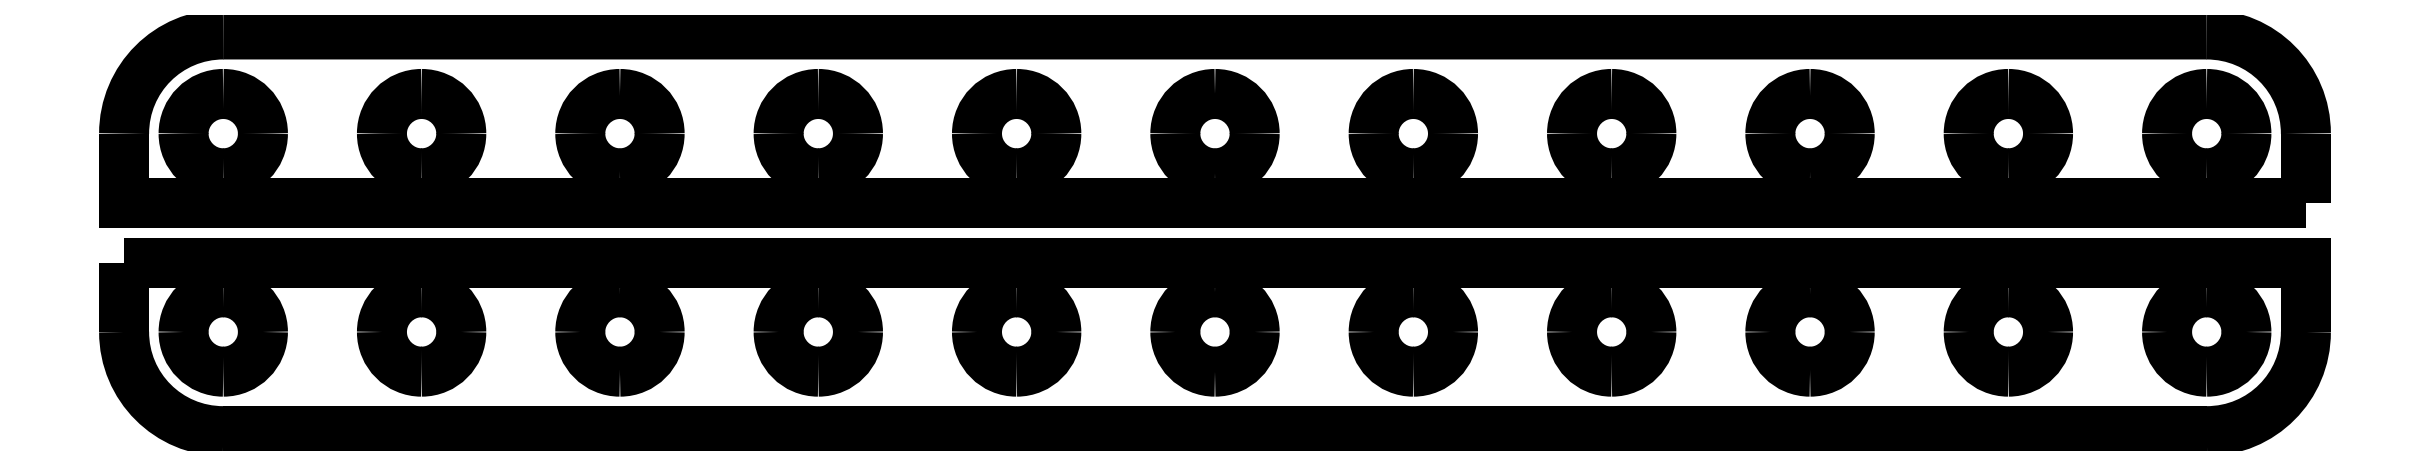
<metadata>
{"format":"dxf","ext":"dxf","renderer":"ezdxf+matplotlib","layout":"modelspace","background":"white","min_lineweight":24,"dpi":150}
</metadata>
<code>
0
SECTION
2
ENTITIES
0
SPLINE
8
Layer_1
70
8
71
3
72
8
73
4
74
0
40
0
40
0
40
0
40
0
40
1
40
1
40
1
40
1
10
110
20
15
30
0
10
110
20
17.77
30
0
10
107.8
20
20
30
0
10
105
20
20
30
0
0
LWPOLYLINE
8
Layer_1
90
2
70
0
10
110
20
11.5
30
0
10
110
20
15
30
0
0
SPLINE
8
Layer_1
70
8
71
3
72
8
73
4
74
0
40
0
40
0
40
0
40
0
40
1
40
1
40
1
40
1
10
5
20
20
30
0
10
2.23
20
20
30
0
10
1e-06
20
17.77
30
0
10
1e-06
20
15
30
0
0
LWPOLYLINE
8
Layer_1
90
2
70
0
10
105
20
20
30
0
10
5
20
20
30
0
0
LWPOLYLINE
8
Layer_1
90
3
70
0
10
1e-06
20
15
30
0
10
0
20
11.5
30
0
10
110
20
11.5
30
0
0
SPLINE
8
Layer_1
70
8
71
3
72
8
73
4
74
0
40
0
40
0
40
0
40
0
40
1
40
1
40
1
40
1
10
0
20
5
30
0
10
0
20
2.23
30
0
10
2.23
20
1e-06
30
0
10
5
20
1e-06
30
0
0
LWPOLYLINE
8
Layer_1
90
2
70
0
10
-0
20
8.5
30
0
10
0
20
5
30
0
0
SPLINE
8
Layer_1
70
8
71
3
72
8
73
4
74
0
40
0
40
0
40
0
40
0
40
1
40
1
40
1
40
1
10
105
20
1e-06
30
0
10
107.8
20
-2.8e-05
30
0
10
110
20
2.23
30
0
10
110
20
5
30
0
0
LWPOLYLINE
8
Layer_1
90
2
70
0
10
5
20
1e-06
30
0
10
105
20
1e-06
30
0
0
SPLINE
8
Layer_1
70
8
71
3
72
8
73
4
74
0
40
0
40
0
40
0
40
0
40
1
40
1
40
1
40
1
10
17
20
15
30
0
10
17
20
13.9
30
0
10
16.1
20
13
30
0
10
15
20
13
30
0
0
SPLINE
8
Layer_1
70
8
71
3
72
8
73
4
74
0
40
0
40
0
40
0
40
0
40
1
40
1
40
1
40
1
10
15
20
13
30
0
10
13.9
20
13
30
0
10
13
20
13.9
30
0
10
13
20
15
30
0
0
SPLINE
8
Layer_1
70
8
71
3
72
8
73
4
74
0
40
0
40
0
40
0
40
0
40
1
40
1
40
1
40
1
10
13
20
15
30
0
10
13
20
16.1
30
0
10
13.9
20
17
30
0
10
15
20
17
30
0
0
SPLINE
8
Layer_1
70
8
71
3
72
8
73
4
74
0
40
0
40
0
40
0
40
0
40
1
40
1
40
1
40
1
10
15
20
17
30
0
10
16.1
20
17
30
0
10
17
20
16.1
30
0
10
17
20
15
30
0
0
LWPOLYLINE
8
Layer_1
90
3
70
0
10
110
20
5
30
0
10
110
20
8.5
30
0
10
-0
20
8.5
30
0
0
SPLINE
8
Layer_1
70
8
71
3
72
8
73
4
74
0
40
0
40
0
40
0
40
0
40
1
40
1
40
1
40
1
10
7
20
15
30
0
10
7
20
13.9
30
0
10
6.105
20
13
30
0
10
5
20
13
30
0
0
SPLINE
8
Layer_1
70
8
71
3
72
8
73
4
74
0
40
0
40
0
40
0
40
0
40
1
40
1
40
1
40
1
10
5
20
13
30
0
10
3.895
20
13
30
0
10
3
20
13.9
30
0
10
3
20
15
30
0
0
SPLINE
8
Layer_1
70
8
71
3
72
8
73
4
74
0
40
0
40
0
40
0
40
0
40
1
40
1
40
1
40
1
10
3
20
15
30
0
10
3
20
16.1
30
0
10
3.895
20
17
30
0
10
5
20
17
30
0
0
SPLINE
8
Layer_1
70
8
71
3
72
8
73
4
74
0
40
0
40
0
40
0
40
0
40
1
40
1
40
1
40
1
10
5
20
17
30
0
10
6.105
20
17
30
0
10
7
20
16.1
30
0
10
7
20
15
30
0
0
LWPOLYLINE
8
Layer_1
90
2
70
0
10
17
20
15
30
0
10
17
20
15
30
0
0
SPLINE
8
Layer_1
70
8
71
3
72
8
73
4
74
0
40
0
40
0
40
0
40
0
40
1
40
1
40
1
40
1
10
37
20
15
30
0
10
37
20
13.9
30
0
10
36.1
20
13
30
0
10
35
20
13
30
0
0
SPLINE
8
Layer_1
70
8
71
3
72
8
73
4
74
0
40
0
40
0
40
0
40
0
40
1
40
1
40
1
40
1
10
35
20
13
30
0
10
33.9
20
13
30
0
10
33
20
13.9
30
0
10
33
20
15
30
0
0
SPLINE
8
Layer_1
70
8
71
3
72
8
73
4
74
0
40
0
40
0
40
0
40
0
40
1
40
1
40
1
40
1
10
33
20
15
30
0
10
33
20
16.1
30
0
10
33.9
20
17
30
0
10
35
20
17
30
0
0
SPLINE
8
Layer_1
70
8
71
3
72
8
73
4
74
0
40
0
40
0
40
0
40
0
40
1
40
1
40
1
40
1
10
35
20
17
30
0
10
36.1
20
17
30
0
10
37
20
16.1
30
0
10
37
20
15
30
0
0
LWPOLYLINE
8
Layer_1
90
2
70
0
10
7
20
15
30
0
10
7
20
15
30
0
0
SPLINE
8
Layer_1
70
8
71
3
72
8
73
4
74
0
40
0
40
0
40
0
40
0
40
1
40
1
40
1
40
1
10
27
20
15
30
0
10
27
20
13.9
30
0
10
26.1
20
13
30
0
10
25
20
13
30
0
0
SPLINE
8
Layer_1
70
8
71
3
72
8
73
4
74
0
40
0
40
0
40
0
40
0
40
1
40
1
40
1
40
1
10
25
20
13
30
0
10
23.9
20
13
30
0
10
23
20
13.9
30
0
10
23
20
15
30
0
0
SPLINE
8
Layer_1
70
8
71
3
72
8
73
4
74
0
40
0
40
0
40
0
40
0
40
1
40
1
40
1
40
1
10
23
20
15
30
0
10
23
20
16.1
30
0
10
23.9
20
17
30
0
10
25
20
17
30
0
0
SPLINE
8
Layer_1
70
8
71
3
72
8
73
4
74
0
40
0
40
0
40
0
40
0
40
1
40
1
40
1
40
1
10
25
20
17
30
0
10
26.1
20
17
30
0
10
27
20
16.1
30
0
10
27
20
15
30
0
0
LWPOLYLINE
8
Layer_1
90
2
70
0
10
37
20
15
30
0
10
37
20
15
30
0
0
SPLINE
8
Layer_1
70
8
71
3
72
8
73
4
74
0
40
0
40
0
40
0
40
0
40
1
40
1
40
1
40
1
10
57
20
15
30
0
10
57
20
13.9
30
0
10
56.1
20
13
30
0
10
55
20
13
30
0
0
SPLINE
8
Layer_1
70
8
71
3
72
8
73
4
74
0
40
0
40
0
40
0
40
0
40
1
40
1
40
1
40
1
10
55
20
13
30
0
10
53.9
20
13
30
0
10
53
20
13.9
30
0
10
53
20
15
30
0
0
SPLINE
8
Layer_1
70
8
71
3
72
8
73
4
74
0
40
0
40
0
40
0
40
0
40
1
40
1
40
1
40
1
10
53
20
15
30
0
10
53
20
16.1
30
0
10
53.9
20
17
30
0
10
55
20
17
30
0
0
SPLINE
8
Layer_1
70
8
71
3
72
8
73
4
74
0
40
0
40
0
40
0
40
0
40
1
40
1
40
1
40
1
10
55
20
17
30
0
10
56.1
20
17
30
0
10
57
20
16.1
30
0
10
57
20
15
30
0
0
LWPOLYLINE
8
Layer_1
90
2
70
0
10
27
20
15
30
0
10
27
20
15
30
0
0
SPLINE
8
Layer_1
70
8
71
3
72
8
73
4
74
0
40
0
40
0
40
0
40
0
40
1
40
1
40
1
40
1
10
47
20
15
30
0
10
47
20
13.9
30
0
10
46.1
20
13
30
0
10
45
20
13
30
0
0
SPLINE
8
Layer_1
70
8
71
3
72
8
73
4
74
0
40
0
40
0
40
0
40
0
40
1
40
1
40
1
40
1
10
45
20
13
30
0
10
43.9
20
13
30
0
10
43
20
13.9
30
0
10
43
20
15
30
0
0
SPLINE
8
Layer_1
70
8
71
3
72
8
73
4
74
0
40
0
40
0
40
0
40
0
40
1
40
1
40
1
40
1
10
43
20
15
30
0
10
43
20
16.1
30
0
10
43.9
20
17
30
0
10
45
20
17
30
0
0
SPLINE
8
Layer_1
70
8
71
3
72
8
73
4
74
0
40
0
40
0
40
0
40
0
40
1
40
1
40
1
40
1
10
45
20
17
30
0
10
46.1
20
17
30
0
10
47
20
16.1
30
0
10
47
20
15
30
0
0
LWPOLYLINE
8
Layer_1
90
2
70
0
10
57
20
15
30
0
10
57
20
15
30
0
0
SPLINE
8
Layer_1
70
8
71
3
72
8
73
4
74
0
40
0
40
0
40
0
40
0
40
1
40
1
40
1
40
1
10
77
20
15
30
0
10
77
20
13.9
30
0
10
76.1
20
13
30
0
10
75
20
13
30
0
0
SPLINE
8
Layer_1
70
8
71
3
72
8
73
4
74
0
40
0
40
0
40
0
40
0
40
1
40
1
40
1
40
1
10
75
20
13
30
0
10
73.9
20
13
30
0
10
73
20
13.9
30
0
10
73
20
15
30
0
0
SPLINE
8
Layer_1
70
8
71
3
72
8
73
4
74
0
40
0
40
0
40
0
40
0
40
1
40
1
40
1
40
1
10
73
20
15
30
0
10
73
20
16.1
30
0
10
73.9
20
17
30
0
10
75
20
17
30
0
0
SPLINE
8
Layer_1
70
8
71
3
72
8
73
4
74
0
40
0
40
0
40
0
40
0
40
1
40
1
40
1
40
1
10
75
20
17
30
0
10
76.1
20
17
30
0
10
77
20
16.1
30
0
10
77
20
15
30
0
0
LWPOLYLINE
8
Layer_1
90
2
70
0
10
47
20
15
30
0
10
47
20
15
30
0
0
SPLINE
8
Layer_1
70
8
71
3
72
8
73
4
74
0
40
0
40
0
40
0
40
0
40
1
40
1
40
1
40
1
10
67
20
15
30
0
10
67
20
13.9
30
0
10
66.1
20
13
30
0
10
65
20
13
30
0
0
SPLINE
8
Layer_1
70
8
71
3
72
8
73
4
74
0
40
0
40
0
40
0
40
0
40
1
40
1
40
1
40
1
10
65
20
13
30
0
10
63.9
20
13
30
0
10
63
20
13.9
30
0
10
63
20
15
30
0
0
SPLINE
8
Layer_1
70
8
71
3
72
8
73
4
74
0
40
0
40
0
40
0
40
0
40
1
40
1
40
1
40
1
10
63
20
15
30
0
10
63
20
16.1
30
0
10
63.9
20
17
30
0
10
65
20
17
30
0
0
SPLINE
8
Layer_1
70
8
71
3
72
8
73
4
74
0
40
0
40
0
40
0
40
0
40
1
40
1
40
1
40
1
10
65
20
17
30
0
10
66.1
20
17
30
0
10
67
20
16.1
30
0
10
67
20
15
30
0
0
LWPOLYLINE
8
Layer_1
90
2
70
0
10
77
20
15
30
0
10
77
20
15
30
0
0
SPLINE
8
Layer_1
70
8
71
3
72
8
73
4
74
0
40
0
40
0
40
0
40
0
40
1
40
1
40
1
40
1
10
97
20
15
30
0
10
97
20
13.9
30
0
10
96.1
20
13
30
0
10
95
20
13
30
0
0
SPLINE
8
Layer_1
70
8
71
3
72
8
73
4
74
0
40
0
40
0
40
0
40
0
40
1
40
1
40
1
40
1
10
95
20
13
30
0
10
93.9
20
13
30
0
10
93
20
13.9
30
0
10
93
20
15
30
0
0
SPLINE
8
Layer_1
70
8
71
3
72
8
73
4
74
0
40
0
40
0
40
0
40
0
40
1
40
1
40
1
40
1
10
93
20
15
30
0
10
93
20
16.1
30
0
10
93.9
20
17
30
0
10
95
20
17
30
0
0
SPLINE
8
Layer_1
70
8
71
3
72
8
73
4
74
0
40
0
40
0
40
0
40
0
40
1
40
1
40
1
40
1
10
95
20
17
30
0
10
96.1
20
17
30
0
10
97
20
16.1
30
0
10
97
20
15
30
0
0
LWPOLYLINE
8
Layer_1
90
2
70
0
10
67
20
15
30
0
10
67
20
15
30
0
0
SPLINE
8
Layer_1
70
8
71
3
72
8
73
4
74
0
40
0
40
0
40
0
40
0
40
1
40
1
40
1
40
1
10
87
20
15
30
0
10
87
20
13.9
30
0
10
86.1
20
13
30
0
10
85
20
13
30
0
0
SPLINE
8
Layer_1
70
8
71
3
72
8
73
4
74
0
40
0
40
0
40
0
40
0
40
1
40
1
40
1
40
1
10
85
20
13
30
0
10
83.9
20
13
30
0
10
83
20
13.9
30
0
10
83
20
15
30
0
0
SPLINE
8
Layer_1
70
8
71
3
72
8
73
4
74
0
40
0
40
0
40
0
40
0
40
1
40
1
40
1
40
1
10
83
20
15
30
0
10
83
20
16.1
30
0
10
83.9
20
17
30
0
10
85
20
17
30
0
0
SPLINE
8
Layer_1
70
8
71
3
72
8
73
4
74
0
40
0
40
0
40
0
40
0
40
1
40
1
40
1
40
1
10
85
20
17
30
0
10
86.1
20
17
30
0
10
87
20
16.1
30
0
10
87
20
15
30
0
0
LWPOLYLINE
8
Layer_1
90
2
70
0
10
97
20
15
30
0
10
97
20
15
30
0
0
SPLINE
8
Layer_1
70
8
71
3
72
8
73
4
74
0
40
0
40
0
40
0
40
0
40
1
40
1
40
1
40
1
10
107
20
15
30
0
10
107
20
13.9
30
0
10
106.1
20
13
30
0
10
105
20
13
30
0
0
SPLINE
8
Layer_1
70
8
71
3
72
8
73
4
74
0
40
0
40
0
40
0
40
0
40
1
40
1
40
1
40
1
10
105
20
13
30
0
10
103.9
20
13
30
0
10
103
20
13.9
30
0
10
103
20
15
30
0
0
SPLINE
8
Layer_1
70
8
71
3
72
8
73
4
74
0
40
0
40
0
40
0
40
0
40
1
40
1
40
1
40
1
10
103
20
15
30
0
10
103
20
16.1
30
0
10
103.9
20
17
30
0
10
105
20
17
30
0
0
SPLINE
8
Layer_1
70
8
71
3
72
8
73
4
74
0
40
0
40
0
40
0
40
0
40
1
40
1
40
1
40
1
10
105
20
17
30
0
10
106.1
20
17
30
0
10
107
20
16.1
30
0
10
107
20
15
30
0
0
LWPOLYLINE
8
Layer_1
90
2
70
0
10
87
20
15
30
0
10
87
20
15
30
0
0
SPLINE
8
Layer_1
70
8
71
3
72
8
73
4
74
0
40
0
40
0
40
0
40
0
40
1
40
1
40
1
40
1
10
17
20
5
30
0
10
17
20
3.895
30
0
10
16.1
20
3
30
0
10
15
20
3
30
0
0
SPLINE
8
Layer_1
70
8
71
3
72
8
73
4
74
0
40
0
40
0
40
0
40
0
40
1
40
1
40
1
40
1
10
15
20
3
30
0
10
13.9
20
3
30
0
10
13
20
3.895
30
0
10
13
20
5
30
0
0
SPLINE
8
Layer_1
70
8
71
3
72
8
73
4
74
0
40
0
40
0
40
0
40
0
40
1
40
1
40
1
40
1
10
13
20
5
30
0
10
13
20
6.105
30
0
10
13.9
20
7
30
0
10
15
20
7
30
0
0
SPLINE
8
Layer_1
70
8
71
3
72
8
73
4
74
0
40
0
40
0
40
0
40
0
40
1
40
1
40
1
40
1
10
15
20
7
30
0
10
16.1
20
7
30
0
10
17
20
6.105
30
0
10
17
20
5
30
0
0
LWPOLYLINE
8
Layer_1
90
2
70
0
10
107
20
15
30
0
10
107
20
15
30
0
0
SPLINE
8
Layer_1
70
8
71
3
72
8
73
4
74
0
40
0
40
0
40
0
40
0
40
1
40
1
40
1
40
1
10
7
20
5
30
0
10
7
20
3.895
30
0
10
6.105
20
3
30
0
10
5
20
3
30
0
0
SPLINE
8
Layer_1
70
8
71
3
72
8
73
4
74
0
40
0
40
0
40
0
40
0
40
1
40
1
40
1
40
1
10
5
20
3
30
0
10
3.895
20
3
30
0
10
3
20
3.895
30
0
10
3
20
5
30
0
0
SPLINE
8
Layer_1
70
8
71
3
72
8
73
4
74
0
40
0
40
0
40
0
40
0
40
1
40
1
40
1
40
1
10
3
20
5
30
0
10
3
20
6.105
30
0
10
3.895
20
7
30
0
10
5
20
7
30
0
0
SPLINE
8
Layer_1
70
8
71
3
72
8
73
4
74
0
40
0
40
0
40
0
40
0
40
1
40
1
40
1
40
1
10
5
20
7
30
0
10
6.105
20
7
30
0
10
7
20
6.105
30
0
10
7
20
5
30
0
0
LWPOLYLINE
8
Layer_1
90
2
70
0
10
17
20
5
30
0
10
17
20
5
30
0
0
SPLINE
8
Layer_1
70
8
71
3
72
8
73
4
74
0
40
0
40
0
40
0
40
0
40
1
40
1
40
1
40
1
10
37
20
5
30
0
10
37
20
3.895
30
0
10
36.1
20
3
30
0
10
35
20
3
30
0
0
SPLINE
8
Layer_1
70
8
71
3
72
8
73
4
74
0
40
0
40
0
40
0
40
0
40
1
40
1
40
1
40
1
10
35
20
3
30
0
10
33.9
20
3
30
0
10
33
20
3.895
30
0
10
33
20
5
30
0
0
SPLINE
8
Layer_1
70
8
71
3
72
8
73
4
74
0
40
0
40
0
40
0
40
0
40
1
40
1
40
1
40
1
10
33
20
5
30
0
10
33
20
6.105
30
0
10
33.9
20
7
30
0
10
35
20
7
30
0
0
SPLINE
8
Layer_1
70
8
71
3
72
8
73
4
74
0
40
0
40
0
40
0
40
0
40
1
40
1
40
1
40
1
10
35
20
7
30
0
10
36.1
20
7
30
0
10
37
20
6.105
30
0
10
37
20
5
30
0
0
LWPOLYLINE
8
Layer_1
90
2
70
0
10
7
20
5
30
0
10
7
20
5
30
0
0
SPLINE
8
Layer_1
70
8
71
3
72
8
73
4
74
0
40
0
40
0
40
0
40
0
40
1
40
1
40
1
40
1
10
27
20
5
30
0
10
27
20
3.895
30
0
10
26.1
20
3
30
0
10
25
20
3
30
0
0
SPLINE
8
Layer_1
70
8
71
3
72
8
73
4
74
0
40
0
40
0
40
0
40
0
40
1
40
1
40
1
40
1
10
25
20
3
30
0
10
23.9
20
3
30
0
10
23
20
3.895
30
0
10
23
20
5
30
0
0
SPLINE
8
Layer_1
70
8
71
3
72
8
73
4
74
0
40
0
40
0
40
0
40
0
40
1
40
1
40
1
40
1
10
23
20
5
30
0
10
23
20
6.105
30
0
10
23.9
20
7
30
0
10
25
20
7
30
0
0
SPLINE
8
Layer_1
70
8
71
3
72
8
73
4
74
0
40
0
40
0
40
0
40
0
40
1
40
1
40
1
40
1
10
25
20
7
30
0
10
26.1
20
7
30
0
10
27
20
6.105
30
0
10
27
20
5
30
0
0
LWPOLYLINE
8
Layer_1
90
2
70
0
10
37
20
5
30
0
10
37
20
5
30
0
0
SPLINE
8
Layer_1
70
8
71
3
72
8
73
4
74
0
40
0
40
0
40
0
40
0
40
1
40
1
40
1
40
1
10
57
20
5
30
0
10
57
20
3.895
30
0
10
56.1
20
3
30
0
10
55
20
3
30
0
0
SPLINE
8
Layer_1
70
8
71
3
72
8
73
4
74
0
40
0
40
0
40
0
40
0
40
1
40
1
40
1
40
1
10
55
20
3
30
0
10
53.9
20
3
30
0
10
53
20
3.895
30
0
10
53
20
5
30
0
0
SPLINE
8
Layer_1
70
8
71
3
72
8
73
4
74
0
40
0
40
0
40
0
40
0
40
1
40
1
40
1
40
1
10
53
20
5
30
0
10
53
20
6.105
30
0
10
53.9
20
7
30
0
10
55
20
7
30
0
0
SPLINE
8
Layer_1
70
8
71
3
72
8
73
4
74
0
40
0
40
0
40
0
40
0
40
1
40
1
40
1
40
1
10
55
20
7
30
0
10
56.1
20
7
30
0
10
57
20
6.105
30
0
10
57
20
5
30
0
0
LWPOLYLINE
8
Layer_1
90
2
70
0
10
27
20
5
30
0
10
27
20
5
30
0
0
SPLINE
8
Layer_1
70
8
71
3
72
8
73
4
74
0
40
0
40
0
40
0
40
0
40
1
40
1
40
1
40
1
10
47
20
5
30
0
10
47
20
3.895
30
0
10
46.1
20
3
30
0
10
45
20
3
30
0
0
SPLINE
8
Layer_1
70
8
71
3
72
8
73
4
74
0
40
0
40
0
40
0
40
0
40
1
40
1
40
1
40
1
10
45
20
3
30
0
10
43.9
20
3
30
0
10
43
20
3.895
30
0
10
43
20
5
30
0
0
SPLINE
8
Layer_1
70
8
71
3
72
8
73
4
74
0
40
0
40
0
40
0
40
0
40
1
40
1
40
1
40
1
10
43
20
5
30
0
10
43
20
6.105
30
0
10
43.9
20
7
30
0
10
45
20
7
30
0
0
SPLINE
8
Layer_1
70
8
71
3
72
8
73
4
74
0
40
0
40
0
40
0
40
0
40
1
40
1
40
1
40
1
10
45
20
7
30
0
10
46.1
20
7
30
0
10
47
20
6.105
30
0
10
47
20
5
30
0
0
LWPOLYLINE
8
Layer_1
90
2
70
0
10
57
20
5
30
0
10
57
20
5
30
0
0
SPLINE
8
Layer_1
70
8
71
3
72
8
73
4
74
0
40
0
40
0
40
0
40
0
40
1
40
1
40
1
40
1
10
77
20
5
30
0
10
77
20
3.895
30
0
10
76.1
20
3
30
0
10
75
20
3
30
0
0
SPLINE
8
Layer_1
70
8
71
3
72
8
73
4
74
0
40
0
40
0
40
0
40
0
40
1
40
1
40
1
40
1
10
75
20
3
30
0
10
73.9
20
3
30
0
10
73
20
3.895
30
0
10
73
20
5
30
0
0
SPLINE
8
Layer_1
70
8
71
3
72
8
73
4
74
0
40
0
40
0
40
0
40
0
40
1
40
1
40
1
40
1
10
73
20
5
30
0
10
73
20
6.105
30
0
10
73.9
20
7
30
0
10
75
20
7
30
0
0
SPLINE
8
Layer_1
70
8
71
3
72
8
73
4
74
0
40
0
40
0
40
0
40
0
40
1
40
1
40
1
40
1
10
75
20
7
30
0
10
76.1
20
7
30
0
10
77
20
6.105
30
0
10
77
20
5
30
0
0
LWPOLYLINE
8
Layer_1
90
2
70
0
10
47
20
5
30
0
10
47
20
5
30
0
0
SPLINE
8
Layer_1
70
8
71
3
72
8
73
4
74
0
40
0
40
0
40
0
40
0
40
1
40
1
40
1
40
1
10
67
20
5
30
0
10
67
20
3.895
30
0
10
66.1
20
3
30
0
10
65
20
3
30
0
0
SPLINE
8
Layer_1
70
8
71
3
72
8
73
4
74
0
40
0
40
0
40
0
40
0
40
1
40
1
40
1
40
1
10
65
20
3
30
0
10
63.9
20
3
30
0
10
63
20
3.895
30
0
10
63
20
5
30
0
0
SPLINE
8
Layer_1
70
8
71
3
72
8
73
4
74
0
40
0
40
0
40
0
40
0
40
1
40
1
40
1
40
1
10
63
20
5
30
0
10
63
20
6.105
30
0
10
63.9
20
7
30
0
10
65
20
7
30
0
0
SPLINE
8
Layer_1
70
8
71
3
72
8
73
4
74
0
40
0
40
0
40
0
40
0
40
1
40
1
40
1
40
1
10
65
20
7
30
0
10
66.1
20
7
30
0
10
67
20
6.105
30
0
10
67
20
5
30
0
0
LWPOLYLINE
8
Layer_1
90
2
70
0
10
77
20
5
30
0
10
77
20
5
30
0
0
SPLINE
8
Layer_1
70
8
71
3
72
8
73
4
74
0
40
0
40
0
40
0
40
0
40
1
40
1
40
1
40
1
10
97
20
5
30
0
10
97
20
3.895
30
0
10
96.1
20
3
30
0
10
95
20
3
30
0
0
SPLINE
8
Layer_1
70
8
71
3
72
8
73
4
74
0
40
0
40
0
40
0
40
0
40
1
40
1
40
1
40
1
10
95
20
3
30
0
10
93.9
20
3
30
0
10
93
20
3.895
30
0
10
93
20
5
30
0
0
SPLINE
8
Layer_1
70
8
71
3
72
8
73
4
74
0
40
0
40
0
40
0
40
0
40
1
40
1
40
1
40
1
10
93
20
5
30
0
10
93
20
6.105
30
0
10
93.9
20
7
30
0
10
95
20
7
30
0
0
SPLINE
8
Layer_1
70
8
71
3
72
8
73
4
74
0
40
0
40
0
40
0
40
0
40
1
40
1
40
1
40
1
10
95
20
7
30
0
10
96.1
20
7
30
0
10
97
20
6.105
30
0
10
97
20
5
30
0
0
LWPOLYLINE
8
Layer_1
90
2
70
0
10
67
20
5
30
0
10
67
20
5
30
0
0
SPLINE
8
Layer_1
70
8
71
3
72
8
73
4
74
0
40
0
40
0
40
0
40
0
40
1
40
1
40
1
40
1
10
87
20
5
30
0
10
87
20
3.895
30
0
10
86.1
20
3
30
0
10
85
20
3
30
0
0
SPLINE
8
Layer_1
70
8
71
3
72
8
73
4
74
0
40
0
40
0
40
0
40
0
40
1
40
1
40
1
40
1
10
85
20
3
30
0
10
83.9
20
3
30
0
10
83
20
3.895
30
0
10
83
20
5
30
0
0
SPLINE
8
Layer_1
70
8
71
3
72
8
73
4
74
0
40
0
40
0
40
0
40
0
40
1
40
1
40
1
40
1
10
83
20
5
30
0
10
83
20
6.105
30
0
10
83.9
20
7
30
0
10
85
20
7
30
0
0
SPLINE
8
Layer_1
70
8
71
3
72
8
73
4
74
0
40
0
40
0
40
0
40
0
40
1
40
1
40
1
40
1
10
85
20
7
30
0
10
86.1
20
7
30
0
10
87
20
6.105
30
0
10
87
20
5
30
0
0
LWPOLYLINE
8
Layer_1
90
2
70
0
10
97
20
5
30
0
10
97
20
5
30
0
0
SPLINE
8
Layer_1
70
8
71
3
72
8
73
4
74
0
40
0
40
0
40
0
40
0
40
1
40
1
40
1
40
1
10
107
20
5
30
0
10
107
20
3.895
30
0
10
106.1
20
3
30
0
10
105
20
3
30
0
0
SPLINE
8
Layer_1
70
8
71
3
72
8
73
4
74
0
40
0
40
0
40
0
40
0
40
1
40
1
40
1
40
1
10
105
20
3
30
0
10
103.9
20
3
30
0
10
103
20
3.895
30
0
10
103
20
5
30
0
0
SPLINE
8
Layer_1
70
8
71
3
72
8
73
4
74
0
40
0
40
0
40
0
40
0
40
1
40
1
40
1
40
1
10
103
20
5
30
0
10
103
20
6.105
30
0
10
103.9
20
7
30
0
10
105
20
7
30
0
0
SPLINE
8
Layer_1
70
8
71
3
72
8
73
4
74
0
40
0
40
0
40
0
40
0
40
1
40
1
40
1
40
1
10
105
20
7
30
0
10
106.1
20
7
30
0
10
107
20
6.105
30
0
10
107
20
5
30
0
0
LWPOLYLINE
8
Layer_1
90
2
70
0
10
87
20
5
30
0
10
87
20
5
30
0
0
LWPOLYLINE
8
Layer_1
90
2
70
0
10
107
20
5
30
0
10
107
20
5
30
0
0
ENDSEC
0
EOF

</code>
